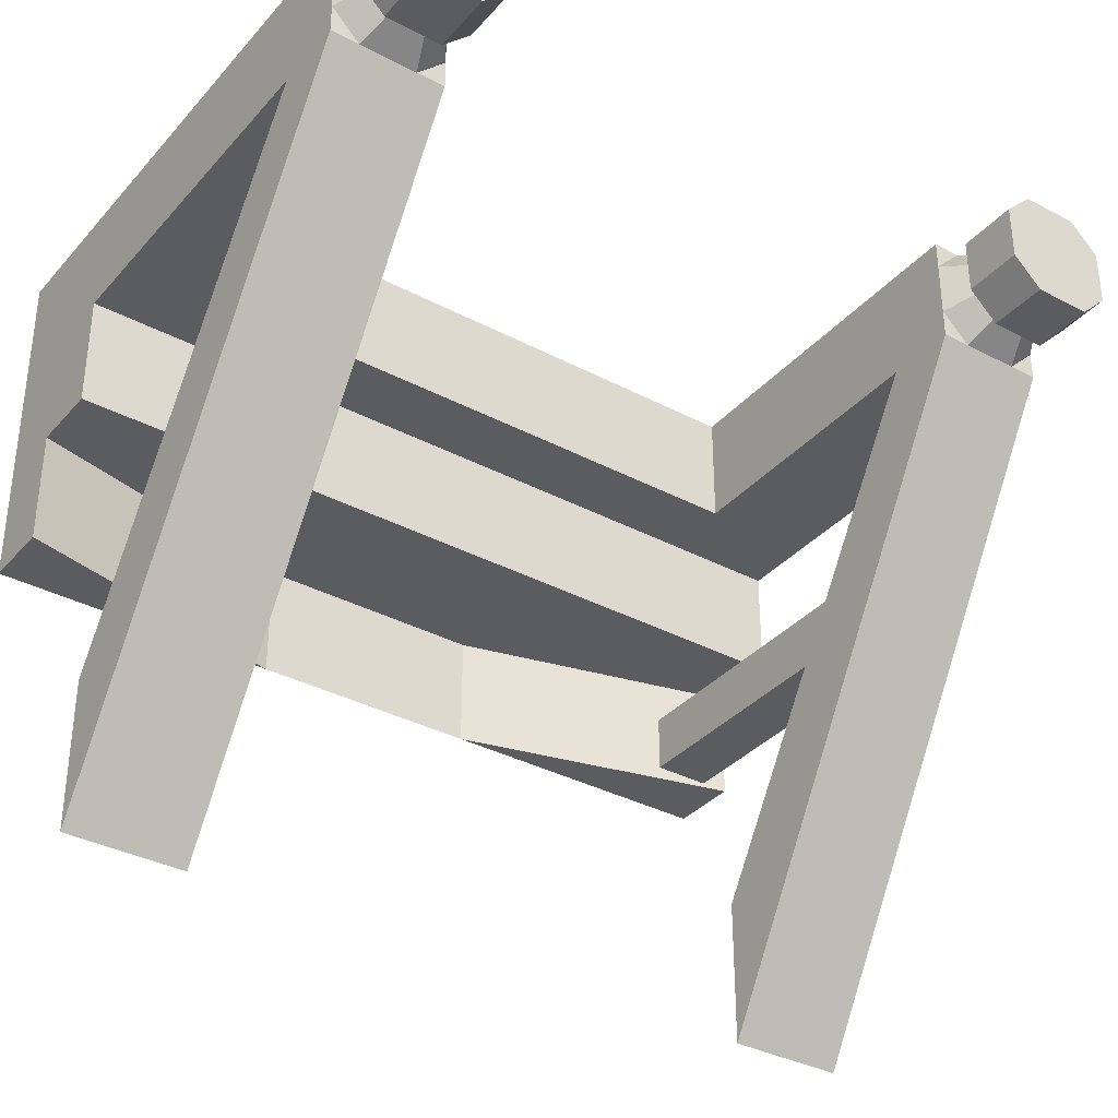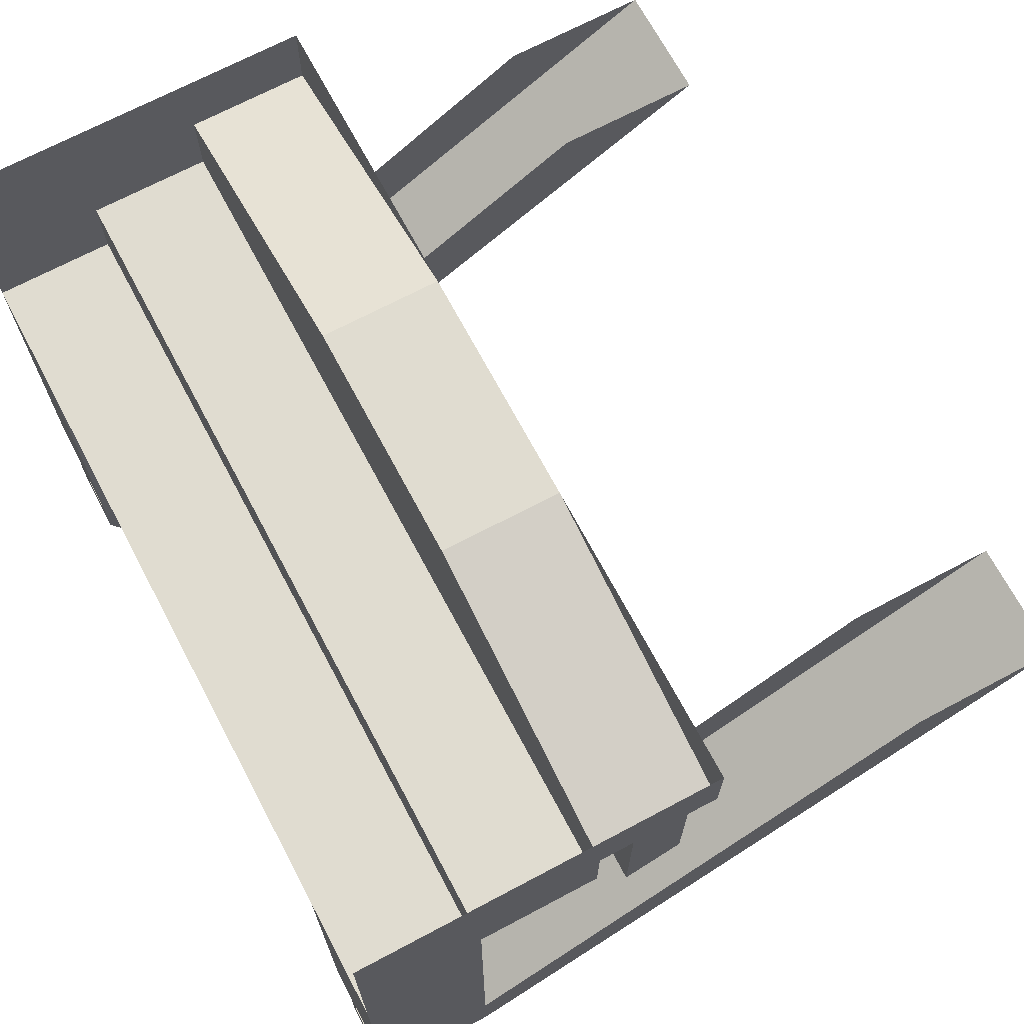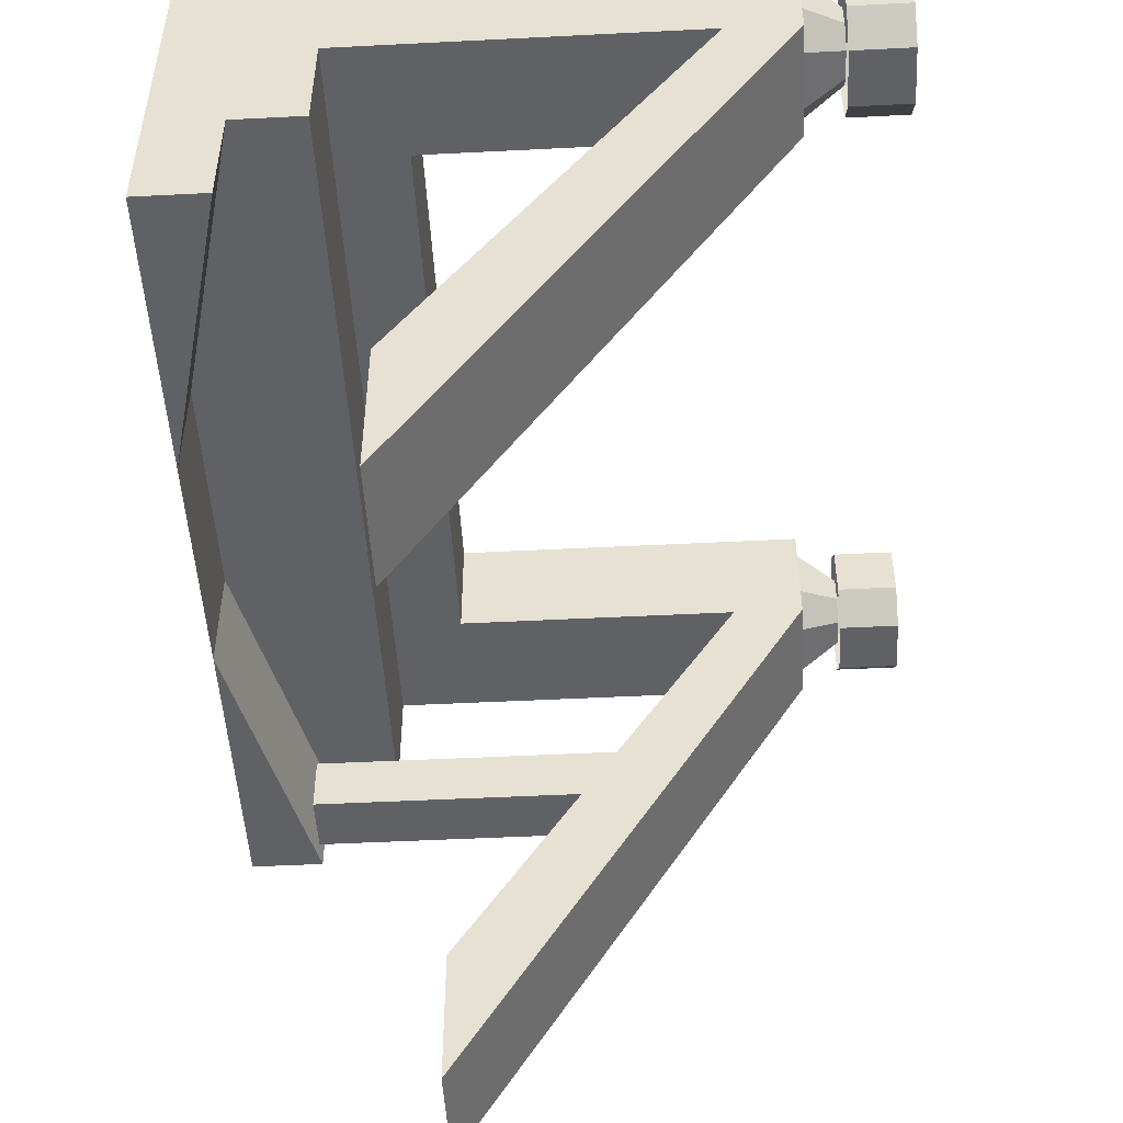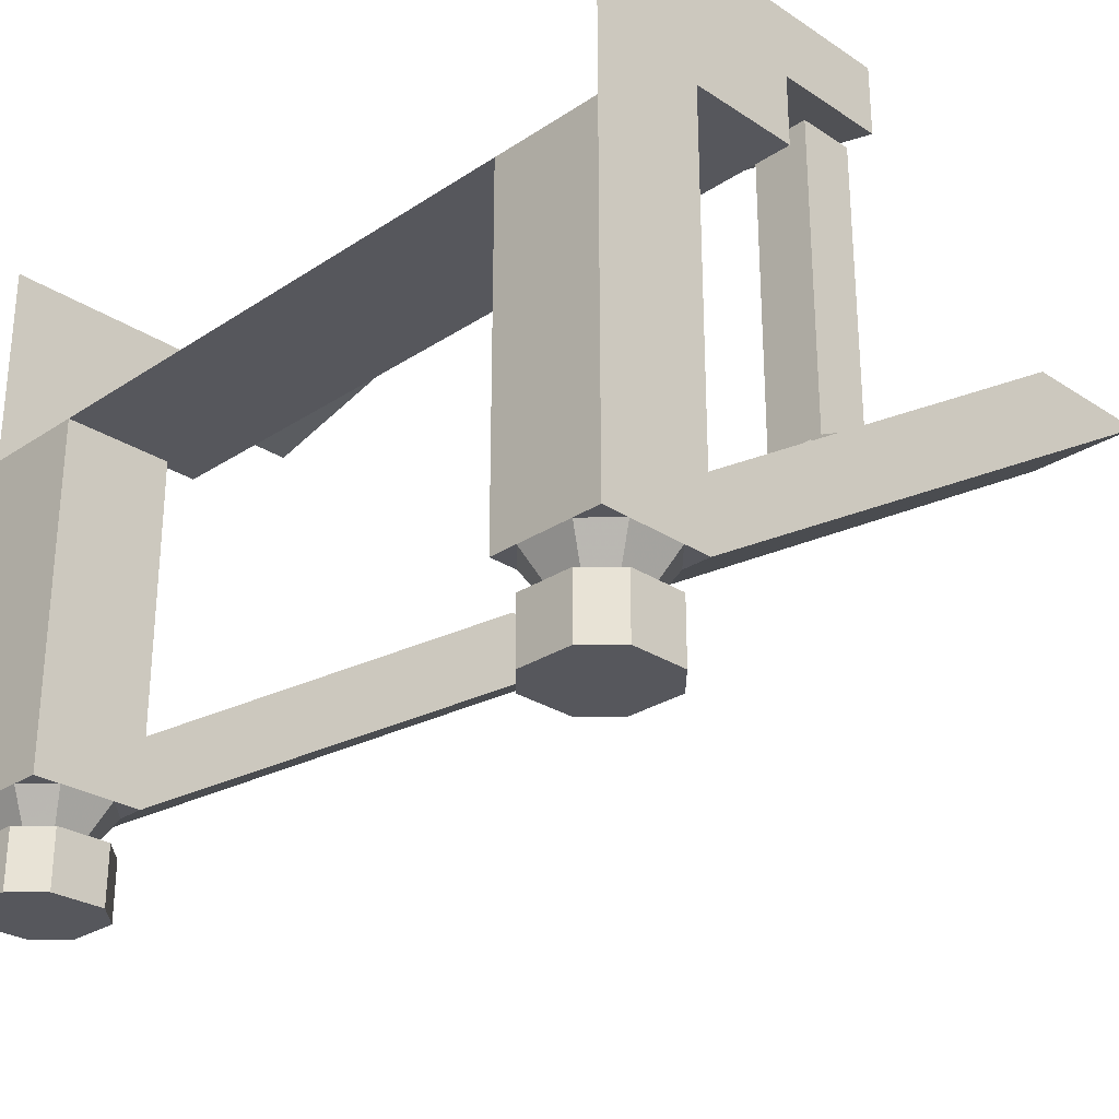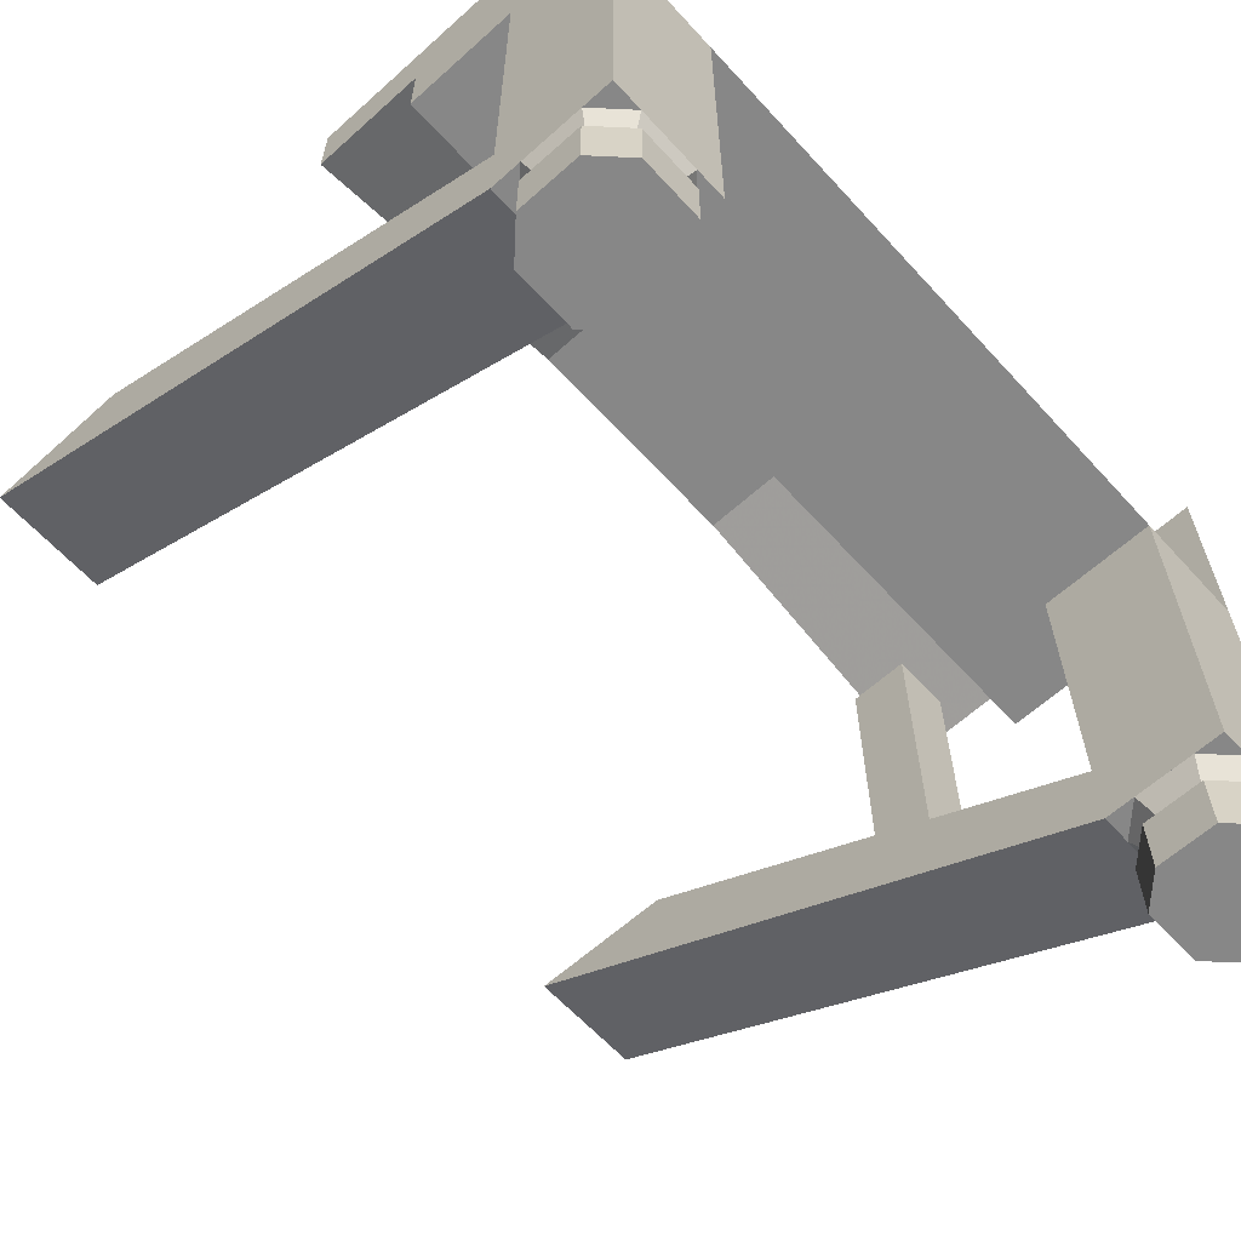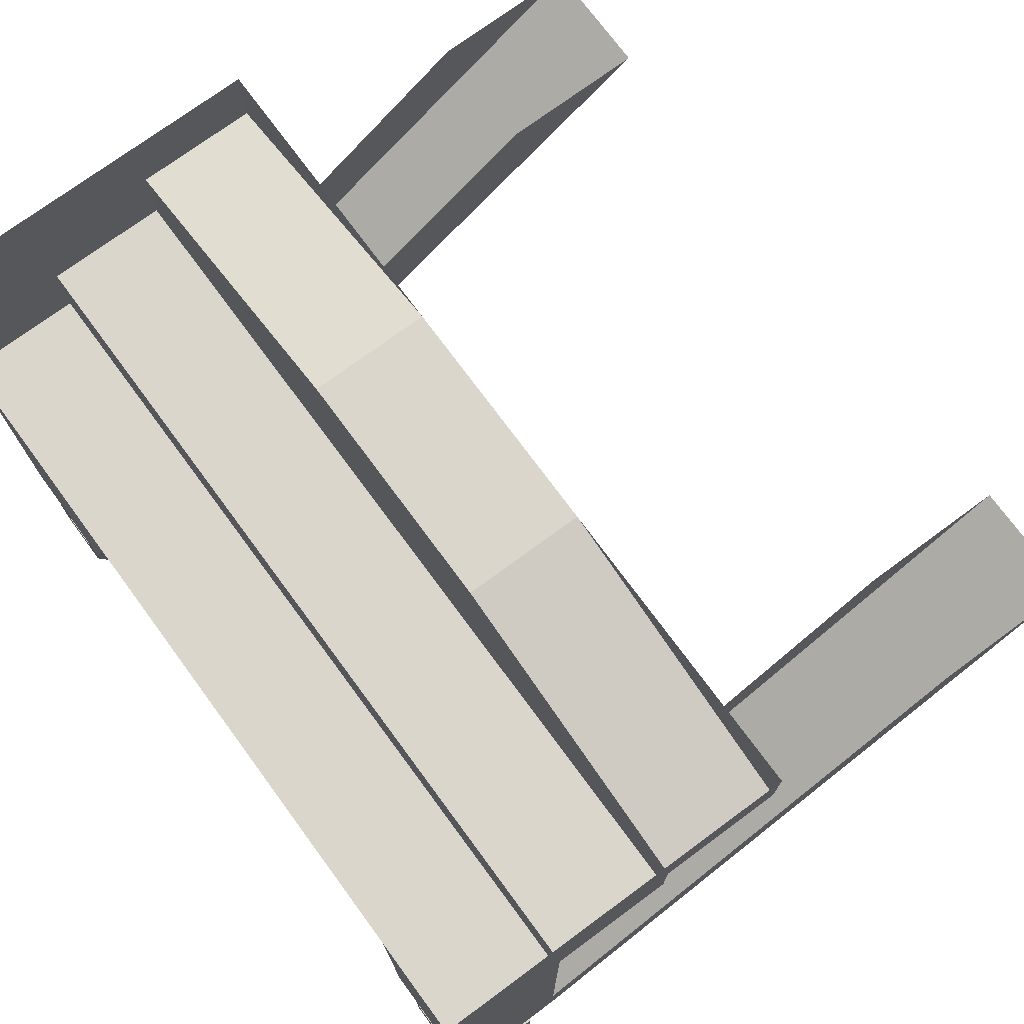
<metadata>
{"format":"obj","ext":"obj","renderer":"f3d","projection":"perspective","resolution":1024,"background":"white","views":[{"elev":-35.0,"azim":-35.2,"up":"+Z"},{"elev":69.5,"azim":62.0,"up":"+Y"},{"elev":-49.6,"azim":-86.8,"up":"+Z"},{"elev":-27.6,"azim":45.1,"up":"+Y"},{"elev":-62.3,"azim":-47.7,"up":"+Y"},{"elev":74.0,"azim":53.6,"up":"+Y"}]}
</metadata>
<code>
o object/staircase/9
v 32 60 32
v 112 60 32
v 112 40 32
v 32 60 64
v -32 60 64
v -32 60 32
v -112 40 64
v -112 40 32
v -112 60 32
v -112 60 64
v -112 60 96
v -112 20 96
v -112 60 128
v -112 0 128
v -112 0 96
v -112 -80 96
v -112 -100 128
v -80 0 128
v -80 -100 128
v -80 0 96
v -80 -80 96
v 112 40 64
v 112 20 64
v -112 20 64
v 112 20 96
v 112 0 96
v 112 0 128
v 112 60 96
v 112 60 128
v 80 -100 128
v 112 -100 128
v 80 0 128
v 80 -80 96
v 80 -100 96
v 112 -100 96
v 112 -80 96
v 80 0 96
v 80 0 -32
v 80 0 -72
v 112 0 -72
v 112 0 -32
v -112 0 -32
v -112 0 -72
v -112 -100 96
v -80 -100 96
v -80 0 -32
v -80 0 -72
v 88 -48 48
v 104 -48 48
v 104 40 48
v 88 40 48
v 88 -40 32
v 88 40 32
v 104 -40 32
v 104 40 32
v -104 -128 96
v -112 -128 104
v -112 -111 104
v -104 -111 96
v -88 -128 96
v -104 -128 128
v -112 -128 120
v -112 -111 120
v -104 -111 128
v -88 -128 128
v -88 -111 128
v -80 -128 120
v -80 -111 120
v -80 -128 104
v -80 -111 104
v -88 -111 96
v -100 -111 103
v -105 -111 108
v -112 -100 104
v -104 -100 96
v -92 -111 103
v -88 -100 96
v -87 -111 108
v -80 -100 104
v -87 -111 116
v -80 -100 120
v -92 -111 121
v -88 -100 128
v -100 -111 121
v -104 -100 128
v -105 -111 116
v -112 -100 120
v 88 -128 96
v 80 -128 104
v 80 -111 104
v 88 -111 96
v 104 -128 96
v 88 -128 128
v 80 -128 120
v 80 -111 120
v 88 -111 128
v 104 -128 128
v 104 -111 128
v 112 -128 120
v 112 -111 120
v 112 -128 104
v 112 -111 104
v 104 -111 96
v 92 -111 103
v 87 -111 108
v 80 -100 104
v 88 -100 96
v 100 -111 103
v 104 -100 96
v 105 -111 108
v 112 -100 104
v 105 -111 116
v 112 -100 120
v 100 -111 121
v 104 -100 128
v 92 -111 121
v 88 -100 128
v 87 -111 116
v 80 -100 120
v 112 60 64
f 1 2 3
f 1 3 4
f 1 4 5
f 1 5 6
f 6 5 7
f 6 7 8
f 6 8 9
f 9 8 10
f 10 8 7
f 10 7 11
f 11 7 12
f 11 12 13
f 13 12 14
f 14 12 15
f 14 15 16
f 14 16 17
f 14 17 18
f 18 17 19
f 18 19 20
f 20 19 21
f 20 21 15
f 15 21 16
f 3 22 4
f 4 22 7
f 4 7 5
f 22 23 24
f 22 24 7
f 7 24 12
f 12 24 23
f 12 23 25
f 12 25 15
f 15 25 26
f 15 26 14
f 14 26 27
f 27 26 25
f 27 25 28
f 27 28 29
f 30 31 27
f 30 27 32
f 30 32 33
f 30 33 34
f 30 34 35
f 30 35 31
f 31 35 36
f 31 36 26
f 31 26 27
f 36 33 37
f 36 37 26
f 33 32 37
f 38 39 34
f 38 34 33
f 40 35 34
f 40 34 39
f 35 40 41
f 35 41 36
f 42 43 44
f 42 44 16
f 16 44 17
f 17 44 45
f 17 45 19
f 19 45 21
f 21 45 46
f 46 45 47
f 47 45 44
f 47 44 43
f 48 49 50
f 48 50 51
f 48 51 52
f 52 51 53
f 52 53 54
f 54 53 55
f 54 55 49
f 49 55 50
f 56 57 58
f 56 58 59
f 56 59 60
f 56 60 61
f 56 61 57
f 57 61 62
f 57 62 63
f 57 63 58
f 62 61 64
f 62 64 63
f 61 65 66
f 61 66 64
f 65 67 68
f 65 68 66
f 67 69 70
f 67 70 68
f 69 60 71
f 69 71 70
f 60 59 71
f 72 73 74
f 72 74 75
f 72 75 76
f 76 75 77
f 76 77 78
f 78 77 79
f 78 79 80
f 80 79 81
f 80 81 82
f 82 81 83
f 82 83 84
f 84 83 85
f 84 85 86
f 86 85 87
f 86 87 73
f 73 87 74
f 88 89 90
f 88 90 91
f 88 91 92
f 88 92 93
f 88 93 89
f 89 93 94
f 89 94 95
f 89 95 90
f 94 93 96
f 94 96 95
f 93 97 98
f 93 98 96
f 97 99 100
f 97 100 98
f 99 101 102
f 99 102 100
f 101 92 103
f 101 103 102
f 92 91 103
f 104 105 106
f 104 106 107
f 104 107 108
f 108 107 109
f 108 109 110
f 110 109 111
f 110 111 112
f 112 111 113
f 112 113 114
f 114 113 115
f 114 115 116
f 116 115 117
f 116 117 118
f 118 117 119
f 118 119 105
f 105 119 106
f 61 60 69
f 61 69 67
f 61 67 65
f 93 92 101
f 93 101 99
f 93 99 97
f 2 120 22
f 2 22 3
f 120 28 25
f 120 25 22
f 22 25 23

</code>
